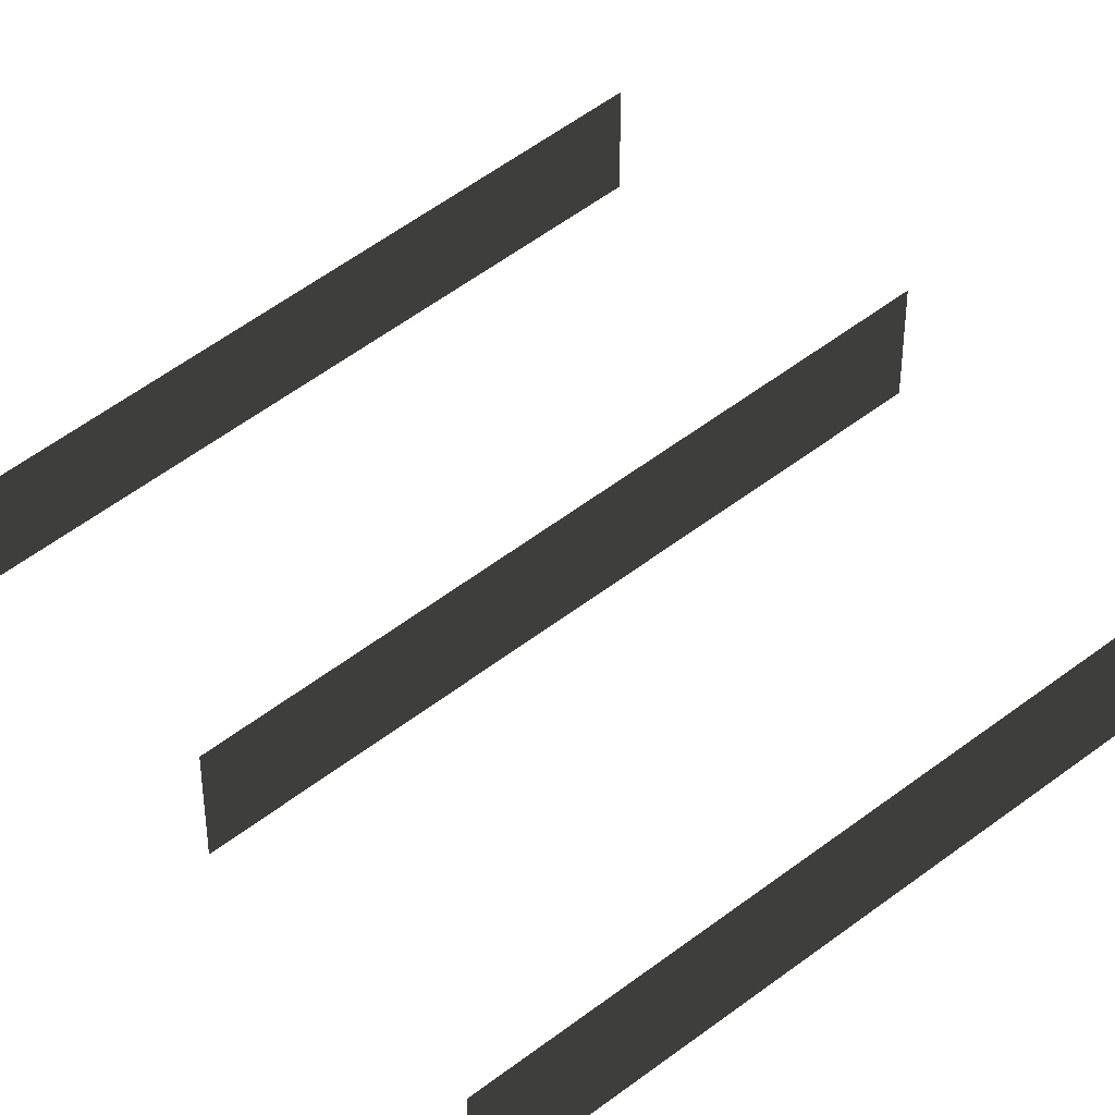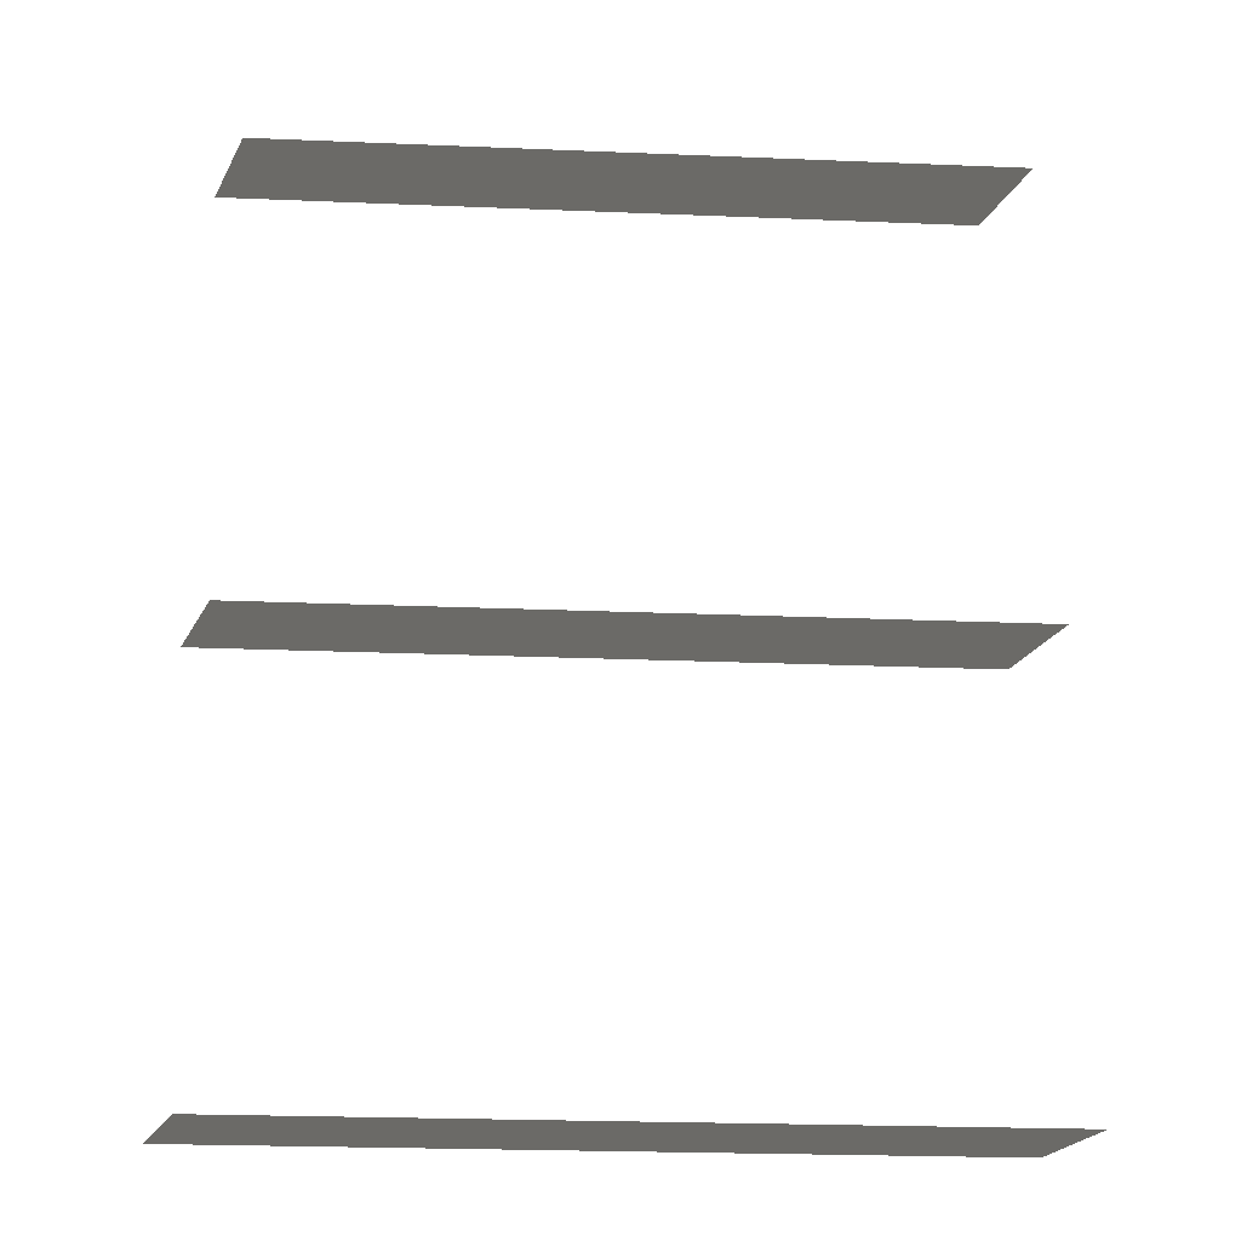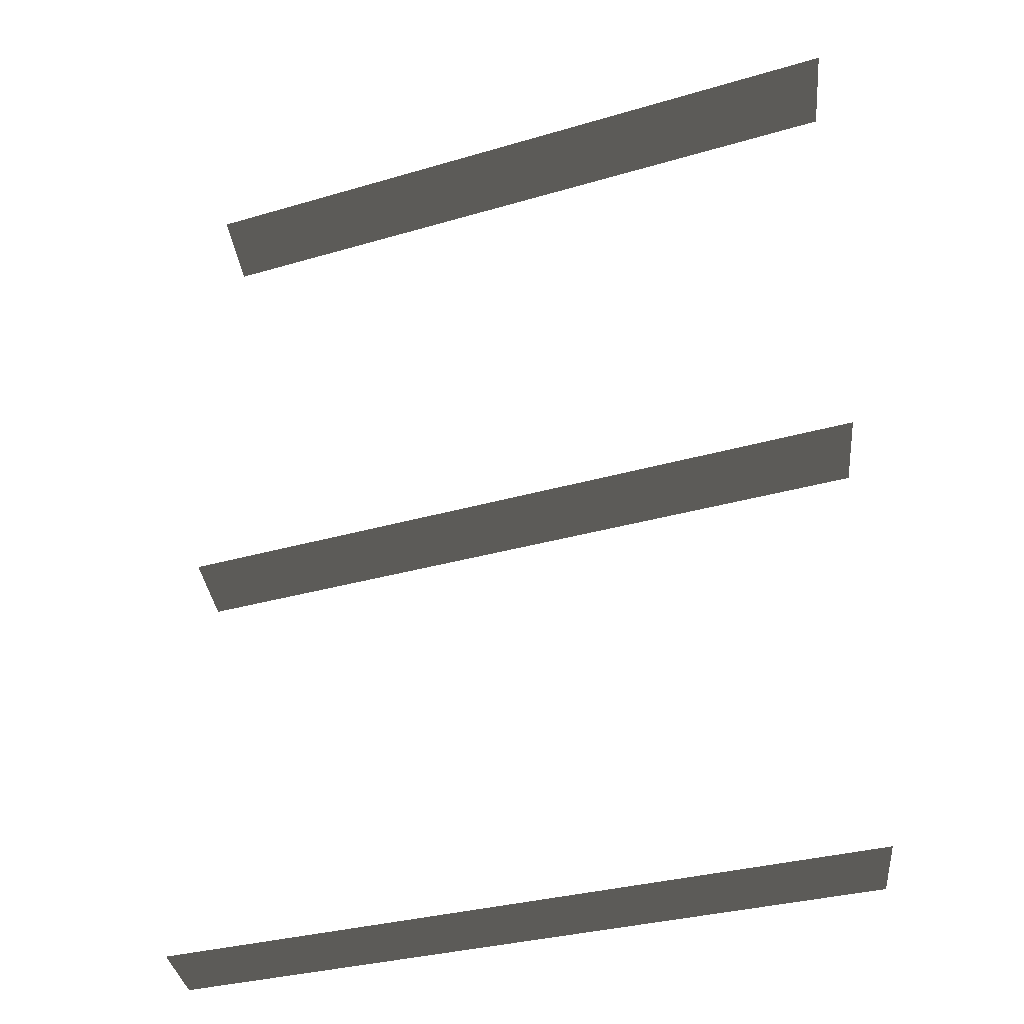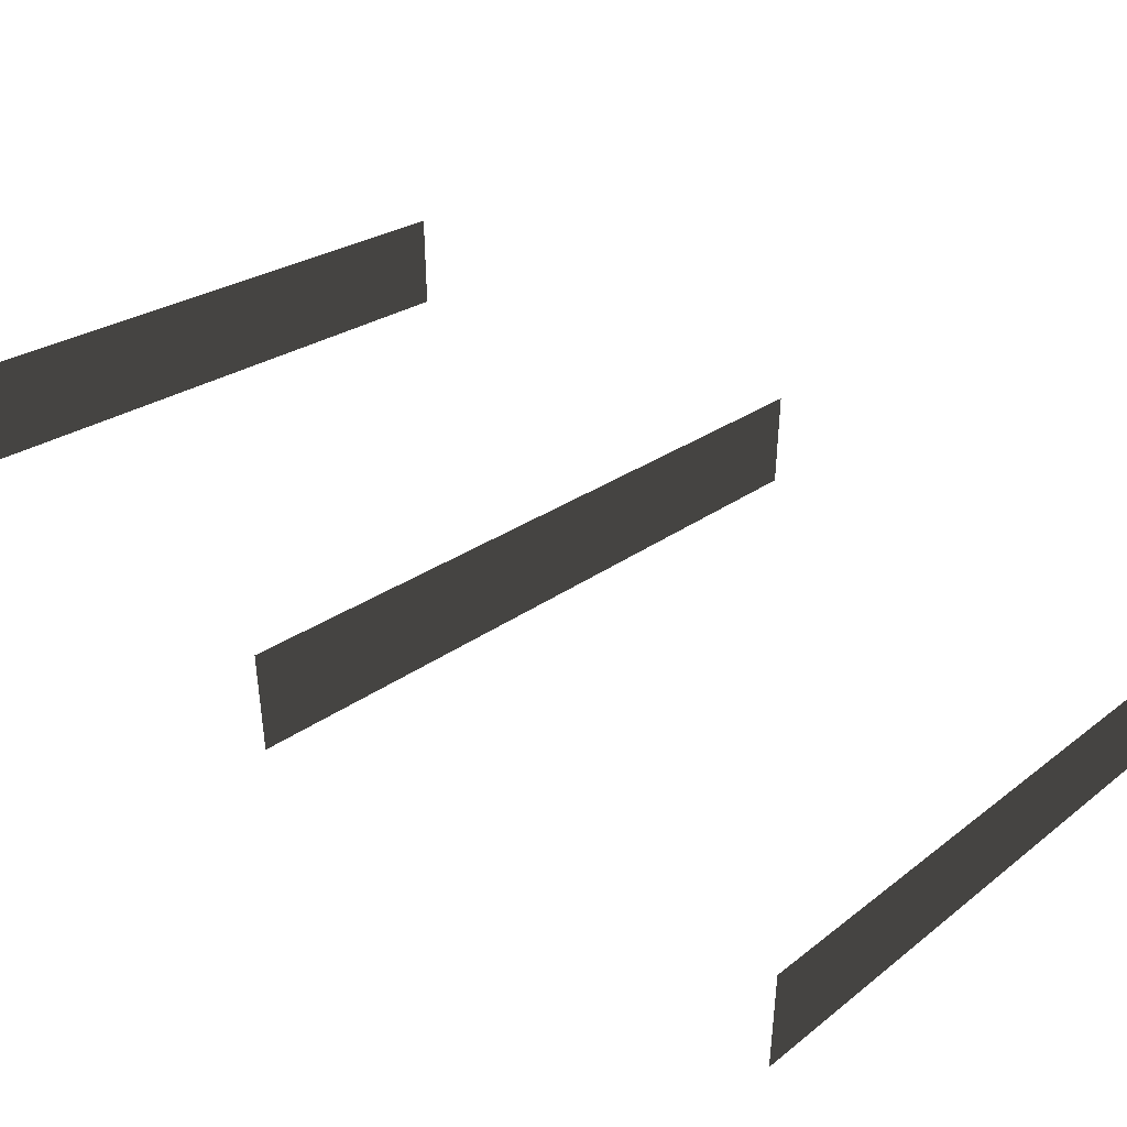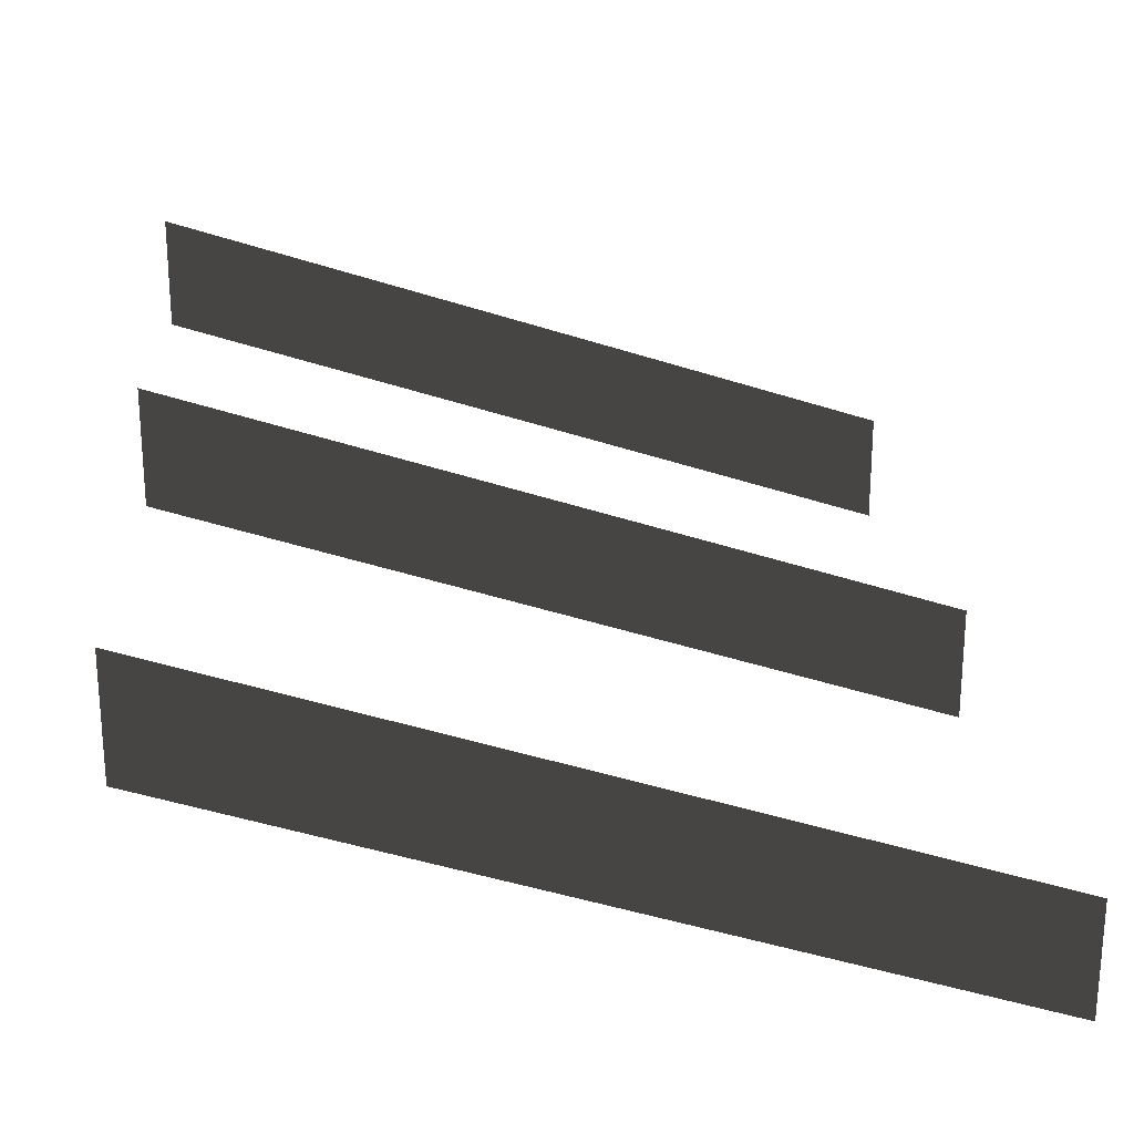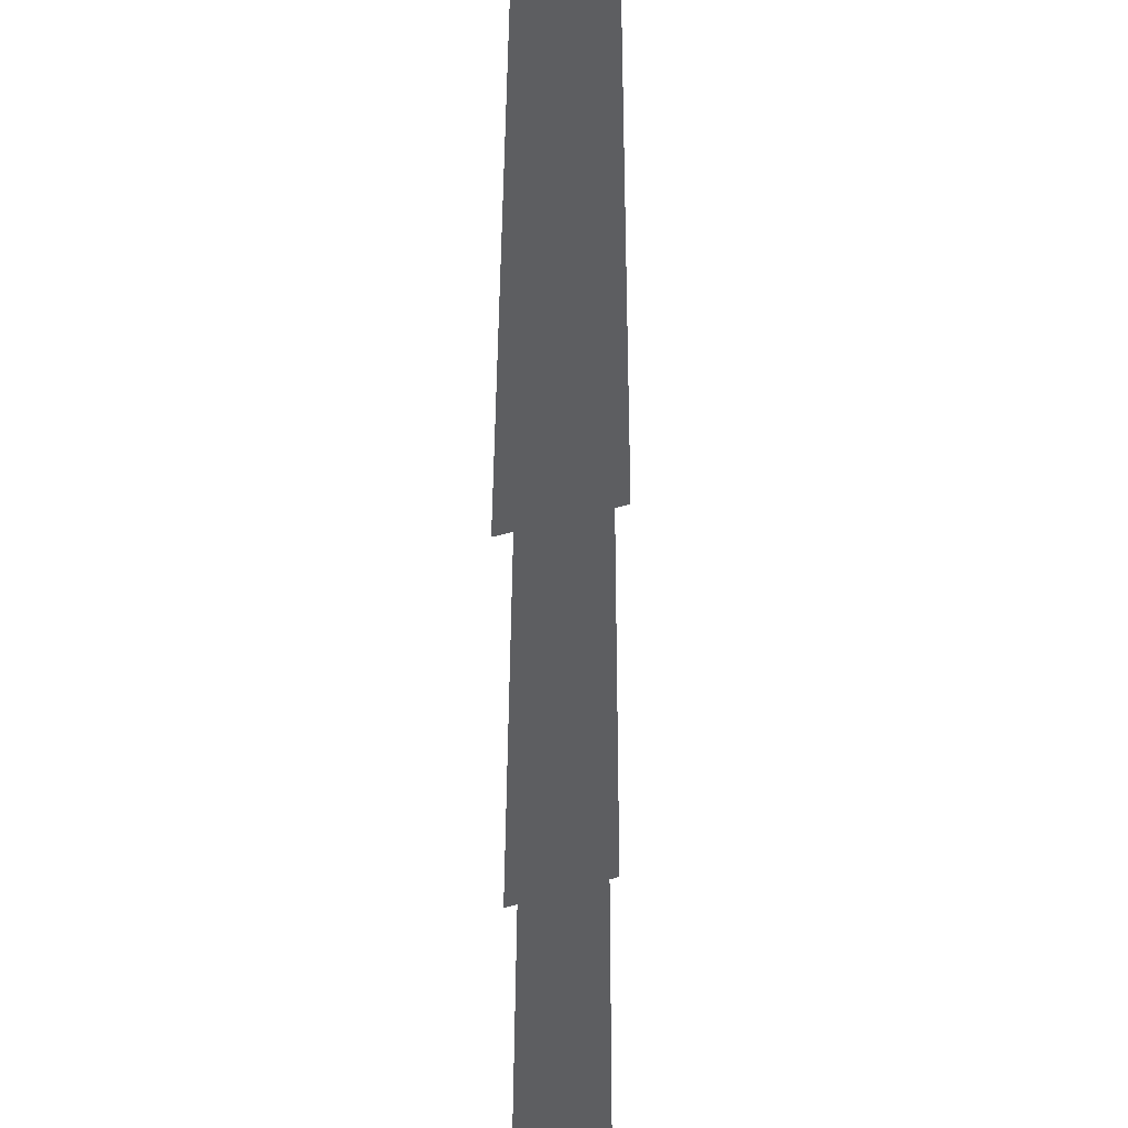
<metadata>
{"format":"obj","ext":"obj","renderer":"f3d","projection":"perspective","resolution":1024,"background":"white","views":[{"elev":35.0,"azim":-31.2,"up":"+Z"},{"elev":-24.7,"azim":158.0,"up":"+Y"},{"elev":-30.4,"azim":5.2,"up":"+Y"},{"elev":44.7,"azim":128.2,"up":"+Z"},{"elev":25.1,"azim":175.3,"up":"+Z"},{"elev":48.0,"azim":-107.9,"up":"+Y"}]}
</metadata>
<code>
v -5.112 5.313 0.3849
v -5.112 5.313 1.015
v -0.918 5.313 2.394
v -0.918 5.313 1.763
v -5.112 10.78 0.3849
v -5.112 10.78 1.015
v -0.918 10.78 2.394
v -0.918 10.78 1.763
v -5.112 7.956 0.3849
v -5.112 7.956 1.015
v -0.918 7.956 2.394
v -0.918 7.956 1.763
v -5.112 5.313 0.3849
v -0.918 5.313 1.763
v -0.918 5.313 2.394
v -5.112 5.313 1.015
v -5.112 10.78 0.3849
v -0.918 10.78 1.763
v -0.918 10.78 2.394
v -5.112 10.78 1.015
v -5.112 7.956 0.3849
v -0.918 7.956 1.763
v -0.918 7.956 2.394
v -5.112 7.956 1.015
g Building_t8.039_35597_318
f 1 3 2
f 1 4 3
f 5 7 6
f 5 8 7
f 9 11 10
f 9 12 11
f 13 15 14
f 13 16 15
f 17 19 18
f 17 20 19
f 21 23 22
f 21 24 23

</code>
